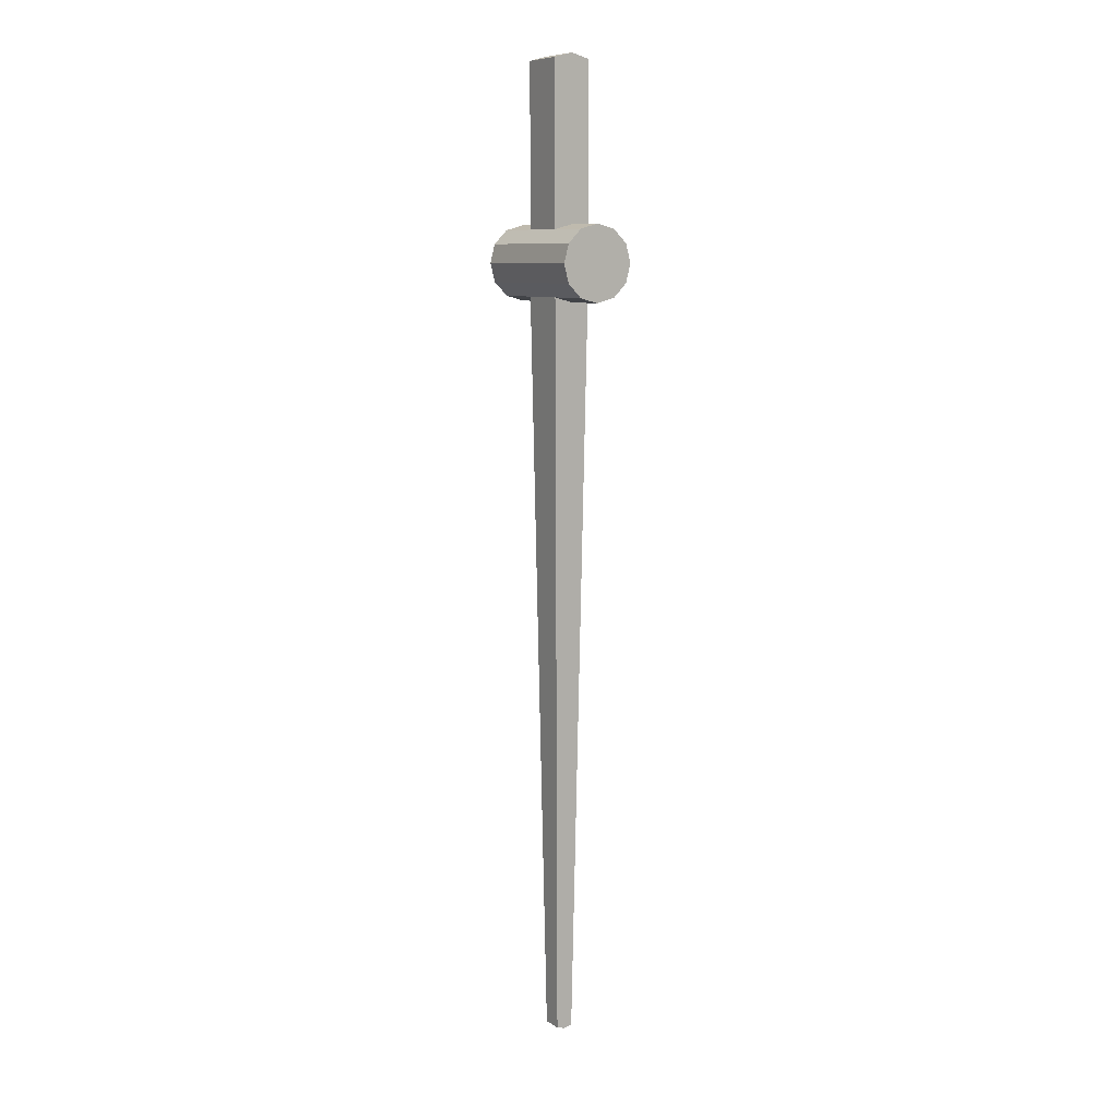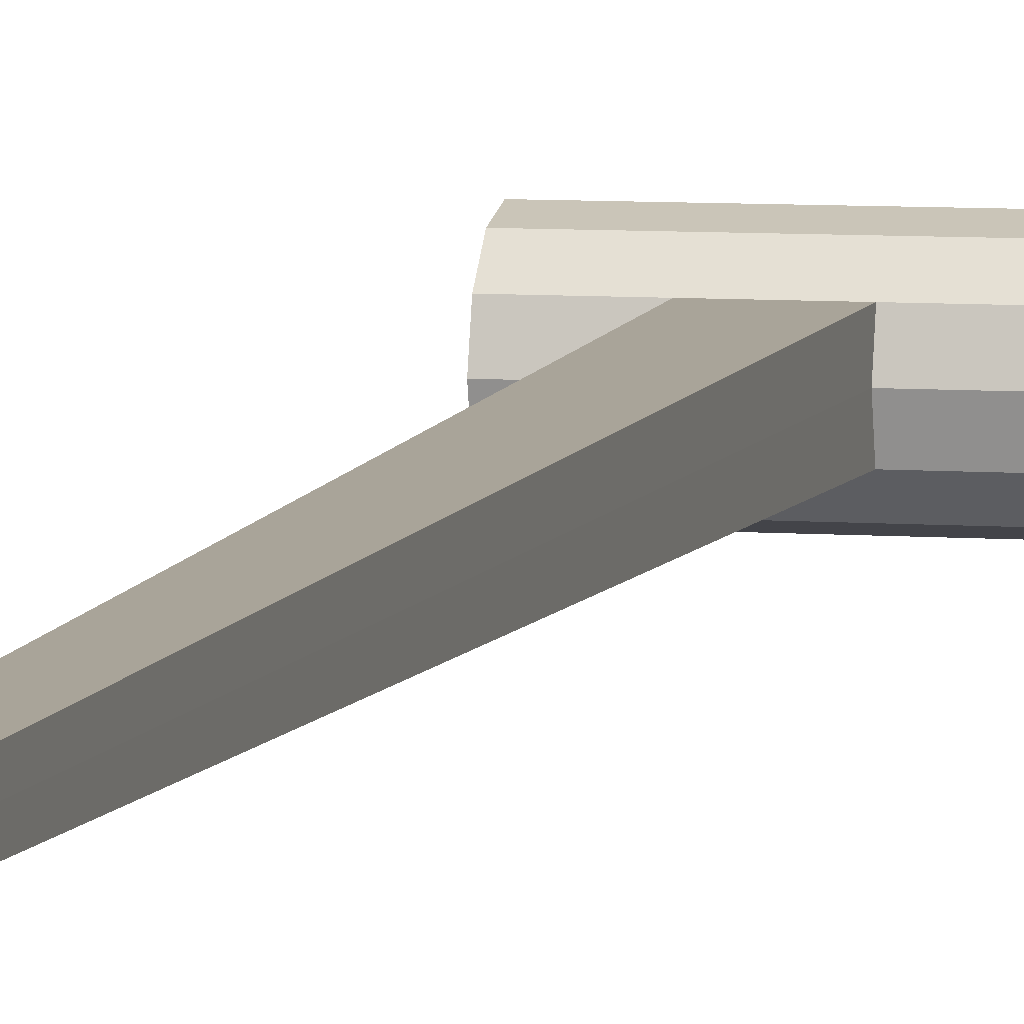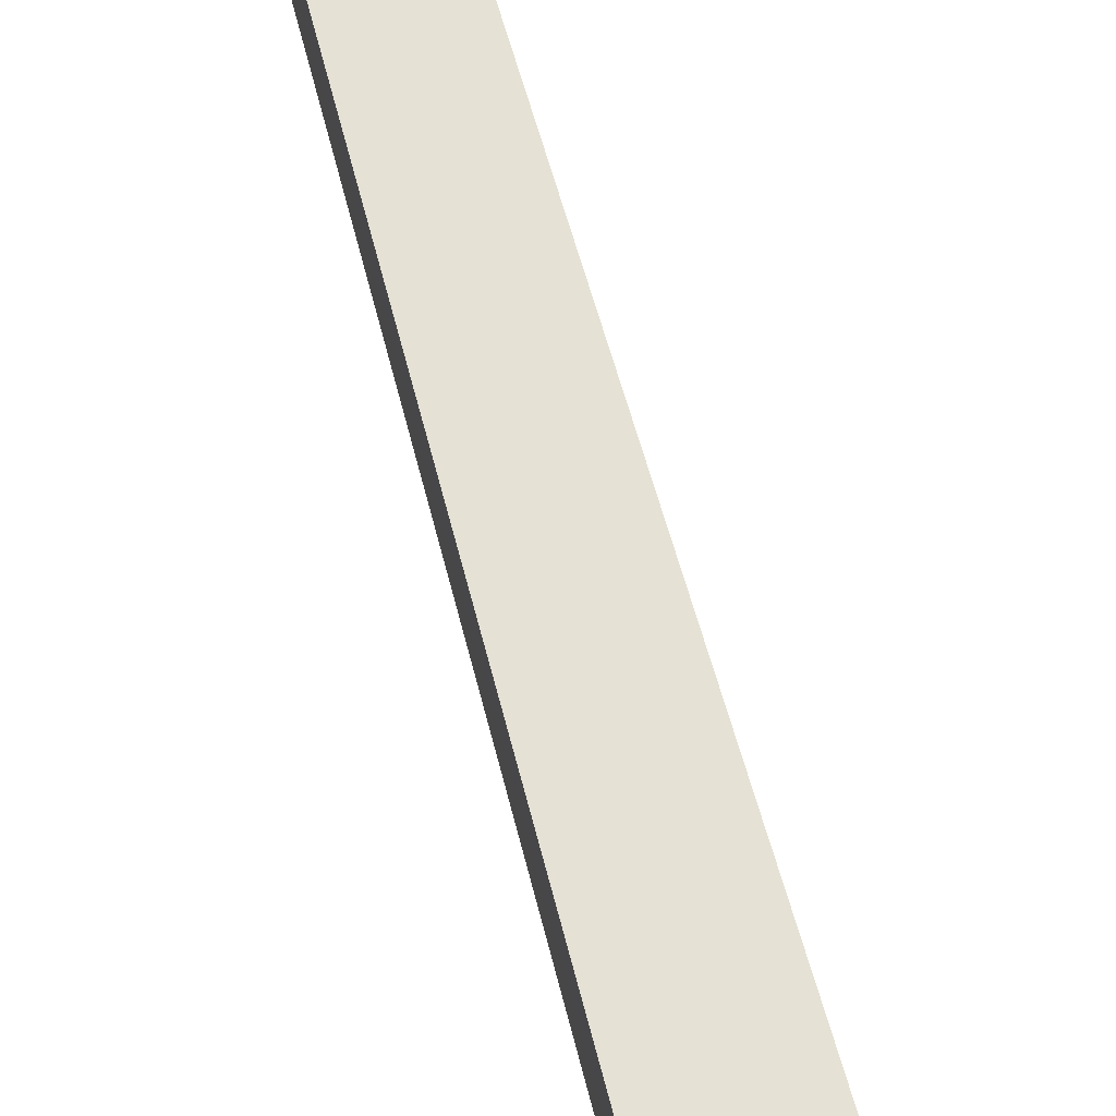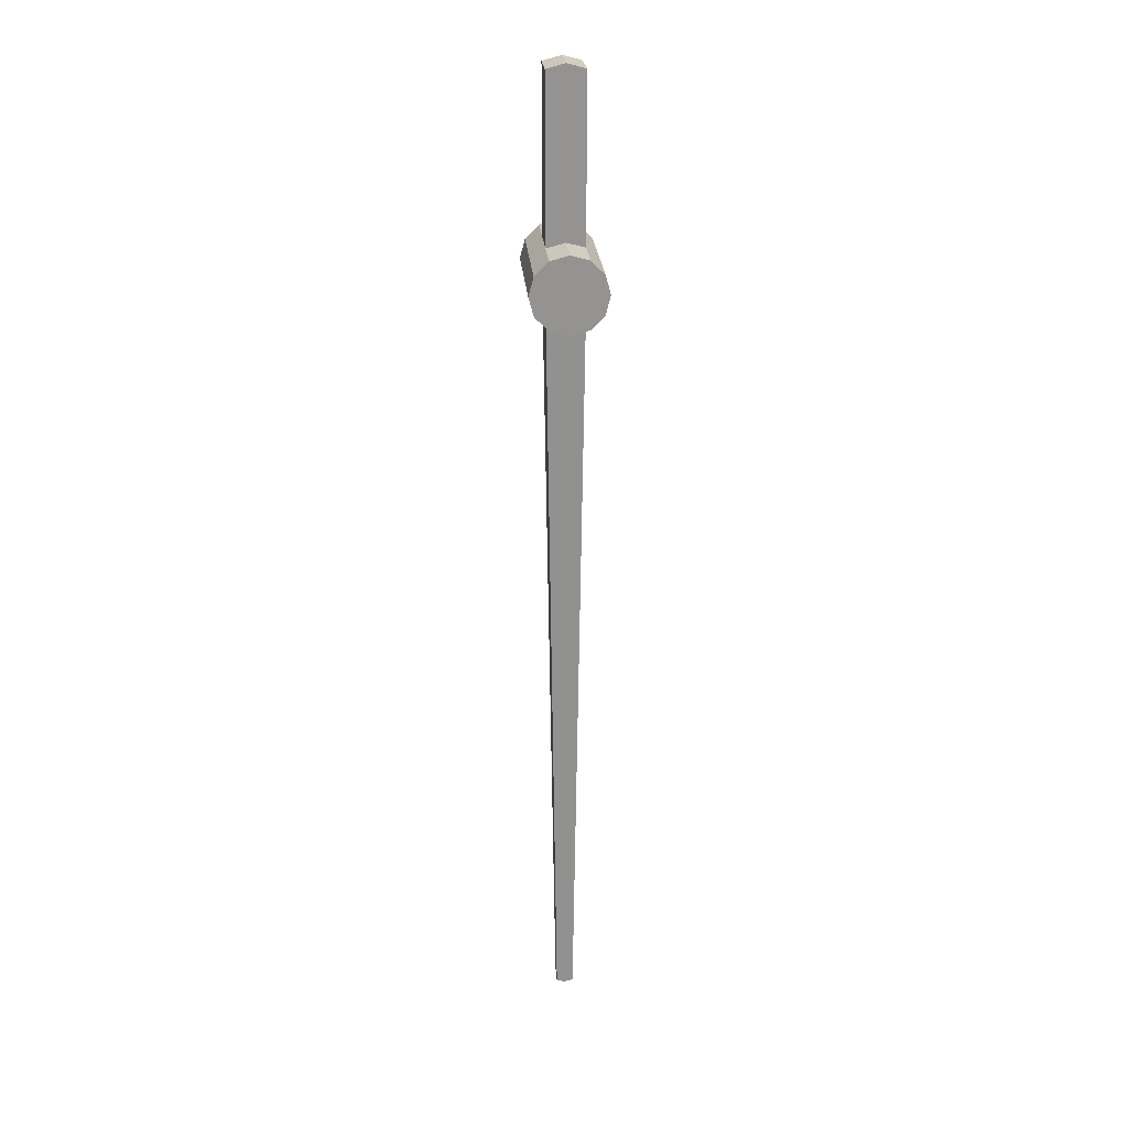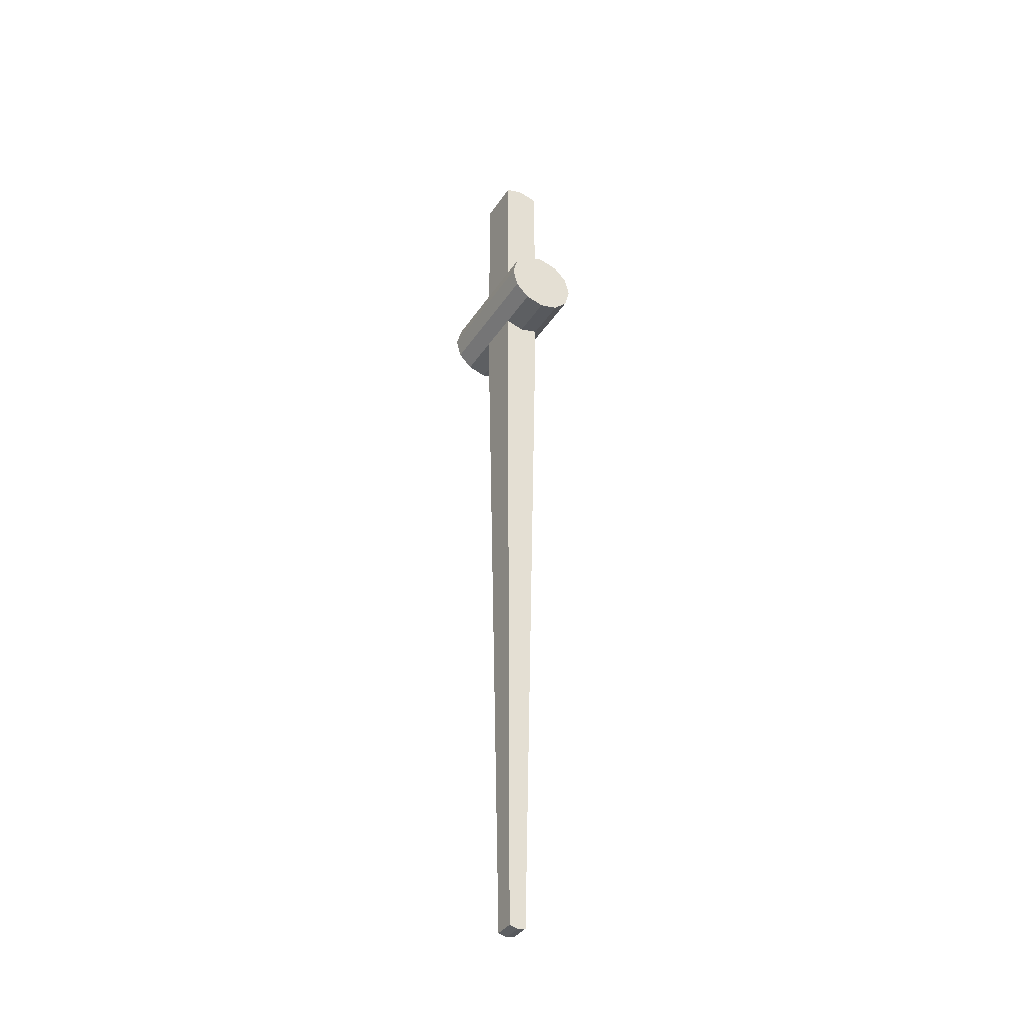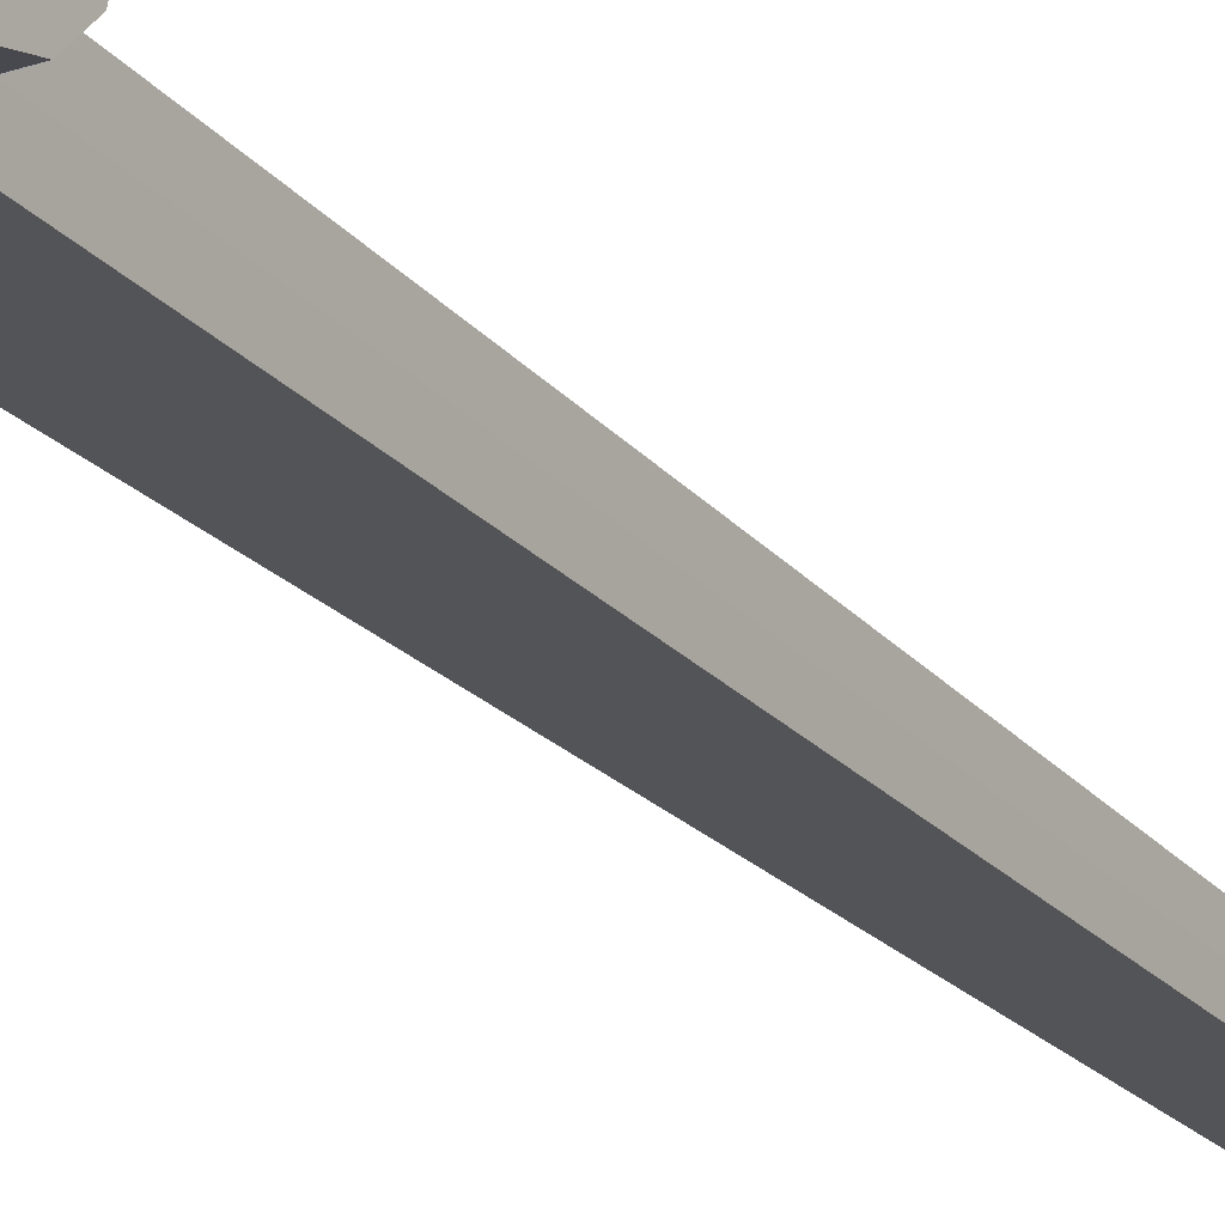
<metadata>
{"format":"obj","ext":"obj","renderer":"f3d","projection":"perspective","resolution":1024,"background":"white","views":[{"elev":9.0,"azim":-121.9,"up":"+Z"},{"elev":6.5,"azim":-167.0,"up":"+Y"},{"elev":65.8,"azim":-15.2,"up":"+Y"},{"elev":23.5,"azim":85.7,"up":"+Z"},{"elev":-37.7,"azim":60.4,"up":"+Z"},{"elev":-23.6,"azim":30.6,"up":"+Y"}]}
</metadata>
<code>
o Cylinder.001
v -1.057 -0 -0.5723
v 1.061 0 -0.5723
v -1.057 -0.2862 -0.4957
v 1.061 -0.2862 -0.4957
v -1.057 -0.4957 -0.2862
v 1.061 -0.4957 -0.2862
v -1.057 -0.5723 0
v 1.061 -0.5723 0
v -1.057 -0.4957 0.2862
v 1.061 -0.4957 0.2862
v -1.057 -0.2862 0.4957
v 1.061 -0.2862 0.4957
v -1.057 -0 0.5723
v 1.061 0 0.5723
v -1.057 0.2862 0.4957
v 1.061 0.2862 0.4957
v -1.057 0.4957 0.2862
v 1.061 0.4957 0.2862
v -1.057 0.5723 0
v 1.061 0.5723 0
v -1.057 0.4957 -0.2862
v 1.061 0.4957 -0.2862
v -1.057 0.2862 -0.4957
v 1.061 0.2862 -0.4957
v -0.3507 -0 -0.5723
v 0.3552 0 -0.5723
v 0.3552 -0.2862 -0.4957
v -0.3507 -0.2862 -0.4957
v 0.3552 -0.4957 -0.2862
v -0.3507 -0.4957 -0.2862
v 0.3552 -0.5723 0
v -0.3507 -0.5723 0
v 0.3552 -0.4957 0.2862
v -0.3507 -0.4957 0.2862
v 0.3552 -0.2862 0.4957
v -0.3507 -0.2862 0.4957
v 0.3552 0 0.5723
v -0.3507 -0 0.5723
v 0.3552 0.2862 0.4957
v -0.3507 0.2862 0.4957
v 0.3552 0.4957 0.2862
v -0.3507 0.4957 0.2862
v 0.3552 0.5723 0
v -0.3507 0.5723 0
v 0.3552 0.4957 -0.2862
v -0.3507 0.4957 -0.2862
v 0.3552 0.2862 -0.4957
v -0.3507 0.2862 -0.4957
v -0.1571 -0 -11.98
v 0.1615 -0 -11.98
v 0.1615 -0.1291 -11.95
v -0.1571 -0.1291 -11.95
v 0.1615 0.1291 -11.95
v -0.1571 0.1291 -11.95
v 0.3552 -0.2862 2.956
v -0.3507 -0.2862 2.956
v 0.3552 0 3.032
v -0.3507 -0 3.032
v 0.3552 0.2862 2.956
v -0.3507 0.2862 2.956
f 26 2 4 27
f 27 4 6 29
f 29 6 8 31
f 31 8 10 33
f 33 10 12 35
f 35 12 14 37
f 37 14 16 39
f 39 16 18 41
f 41 18 20 43
f 43 20 22 45
f 4 2 24 22 20 18 16 14 12 10 8 6
f 45 22 24 47
f 47 24 2 26
f 1 3 5 7 9 11 13 15 17 19 21 23
f 23 48 25 1
f 27 28 52 51
f 21 46 48 23
f 46 45 47 48
f 19 44 46 21
f 44 43 45 46
f 17 42 44 19
f 42 41 43 44
f 15 40 42 17
f 40 39 41 42
f 13 38 40 15
f 38 36 56 58
f 11 36 38 13
f 36 35 55 56
f 9 34 36 11
f 34 33 35 36
f 7 32 34 9
f 32 31 33 34
f 5 30 32 7
f 30 29 31 32
f 3 28 30 5
f 28 27 29 30
f 1 25 28 3
f 26 27 51 50
f 54 53 50 49
f 49 50 51 52
f 47 26 50 53
f 48 47 53 54
f 28 25 49 52
f 25 48 54 49
f 58 57 59 60
f 56 55 57 58
f 40 38 58 60
f 35 37 57 55
f 39 40 60 59
f 37 39 59 57

</code>
